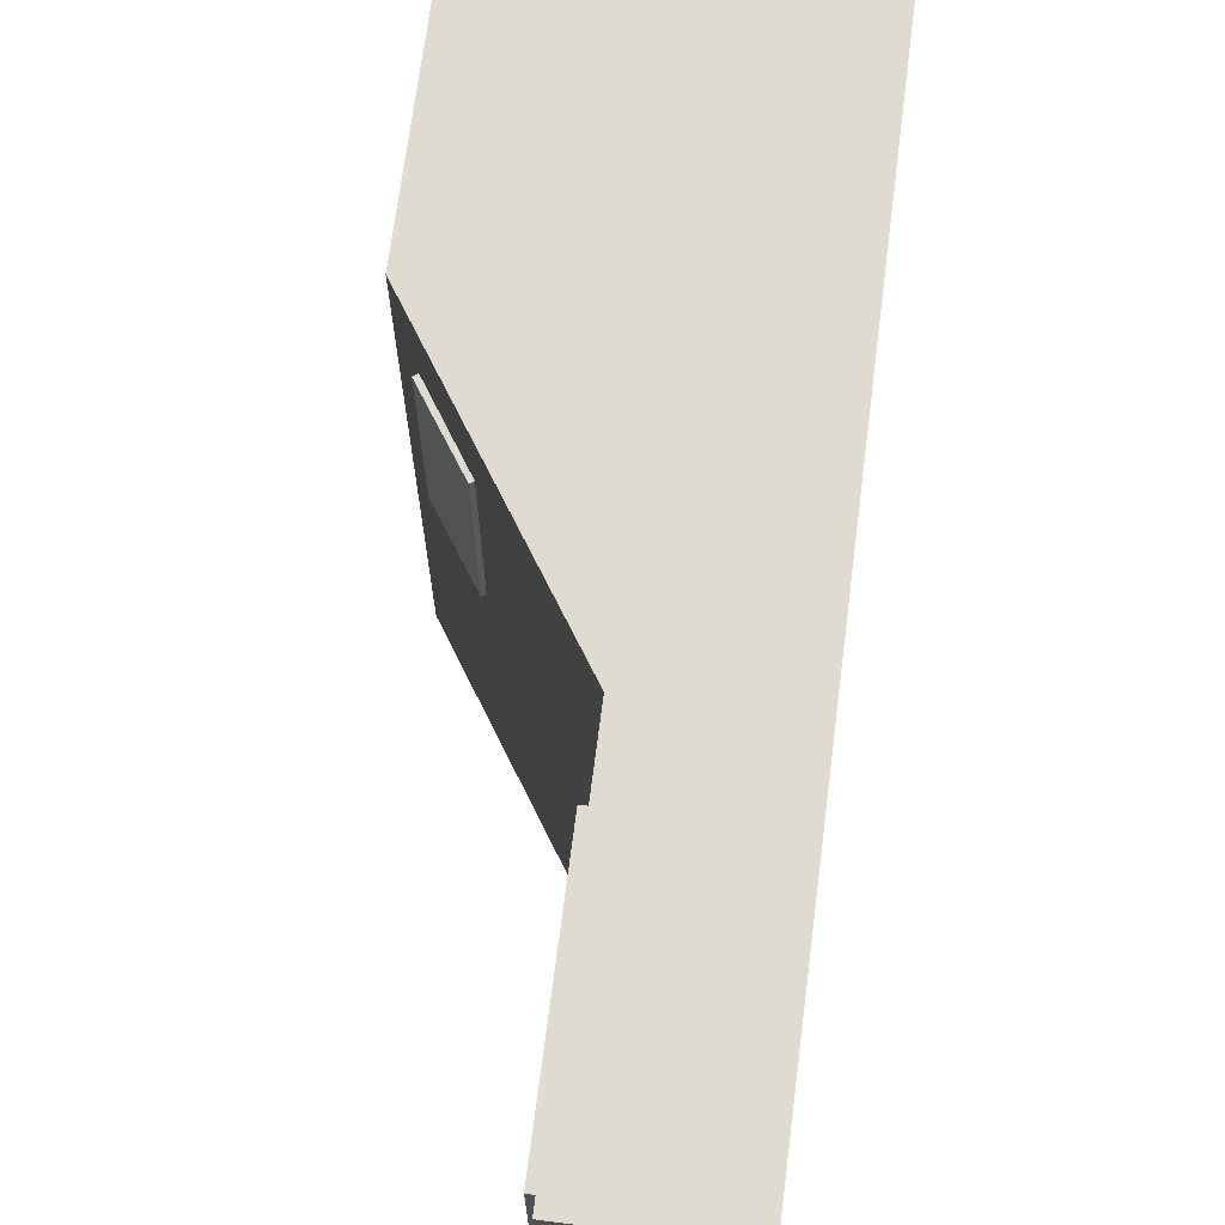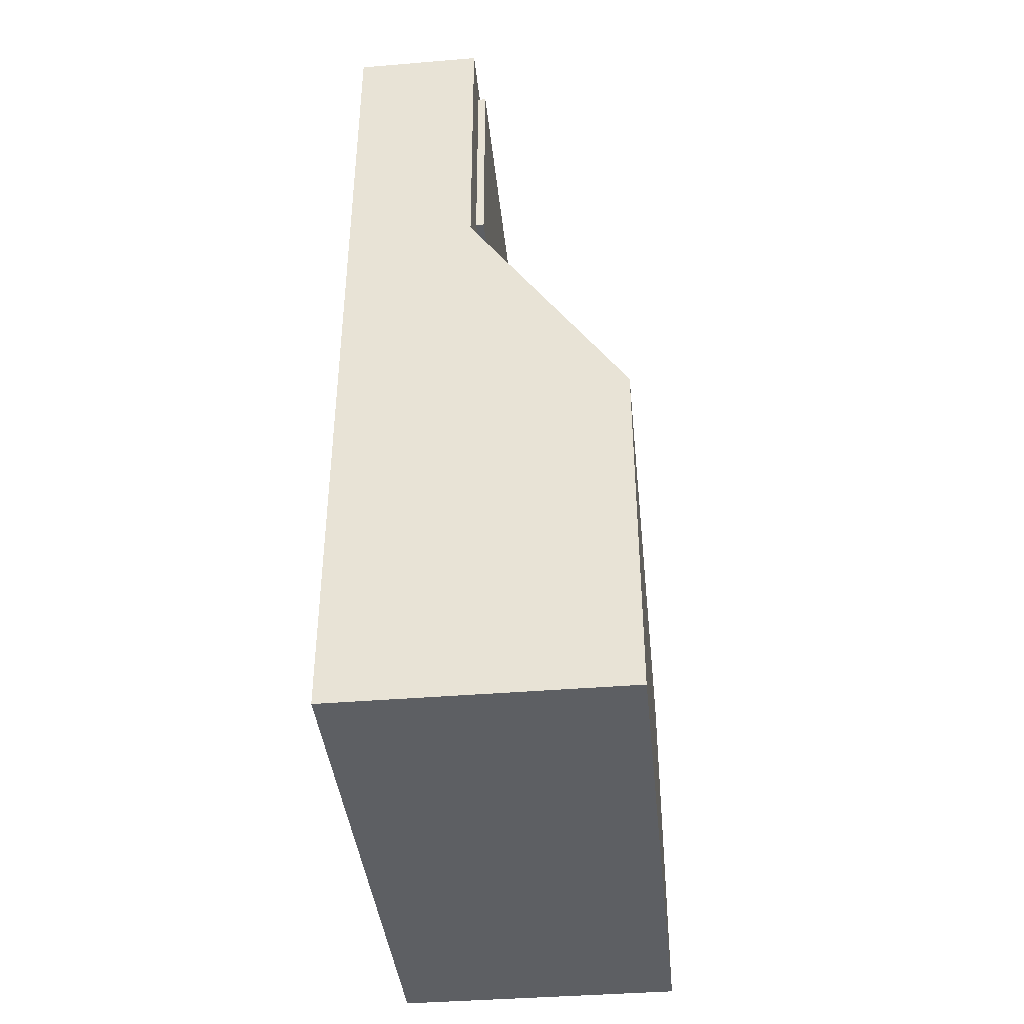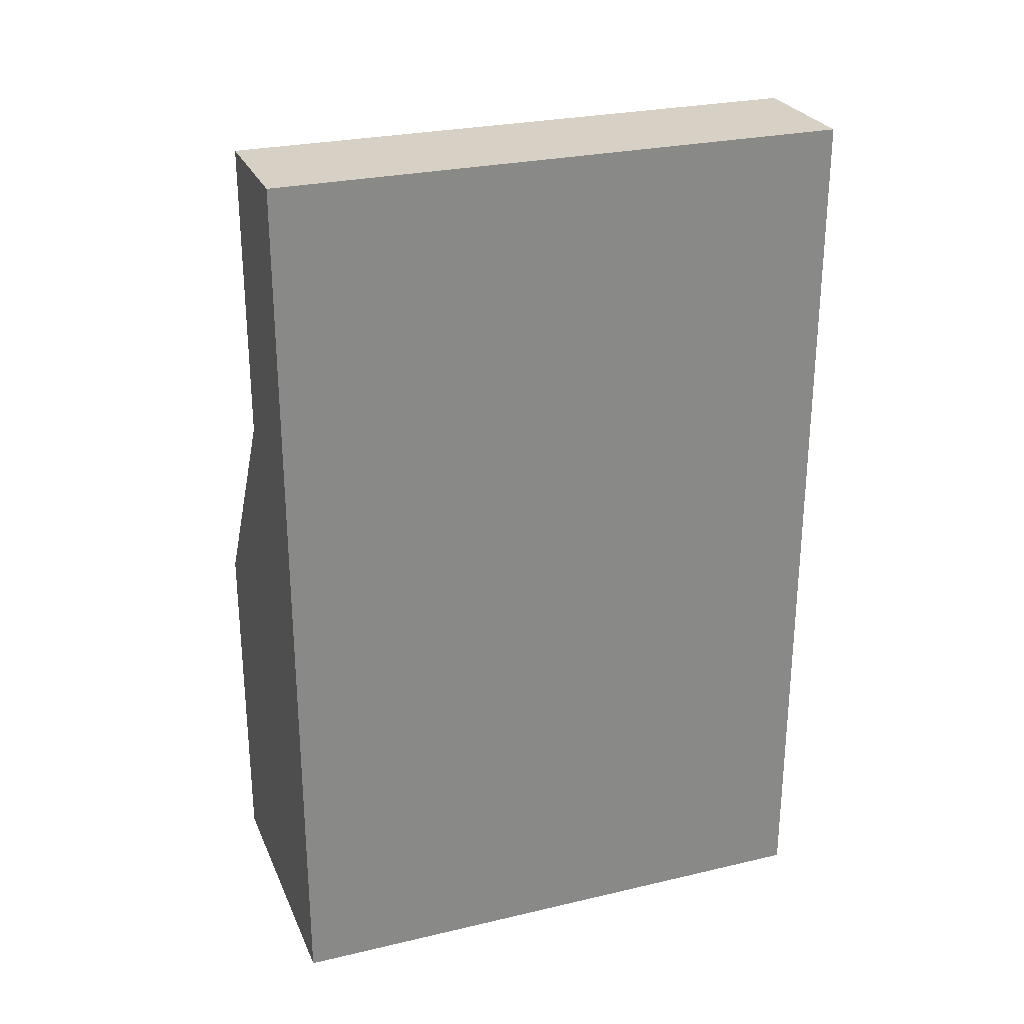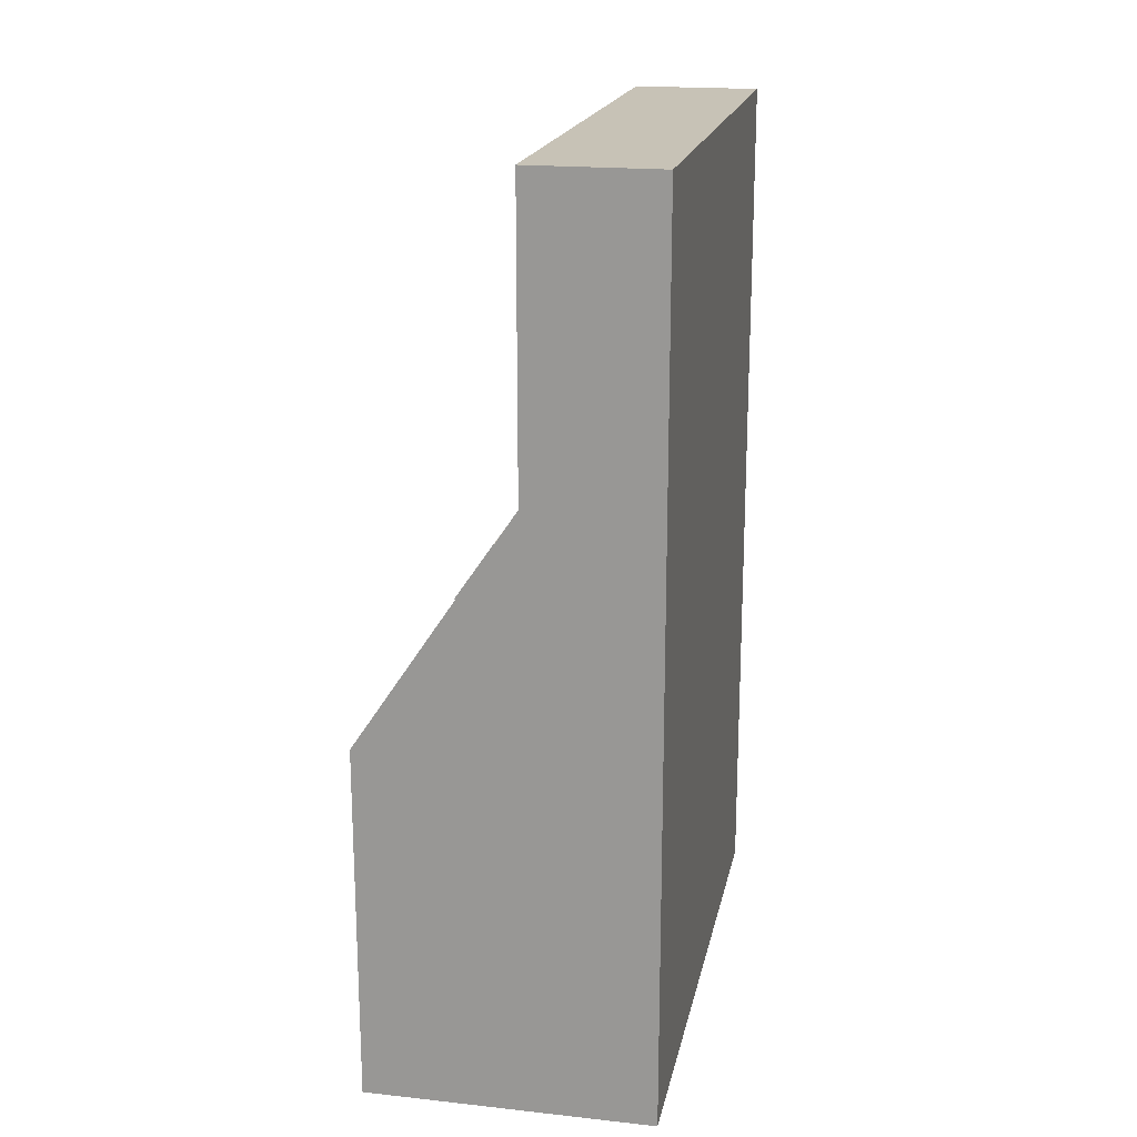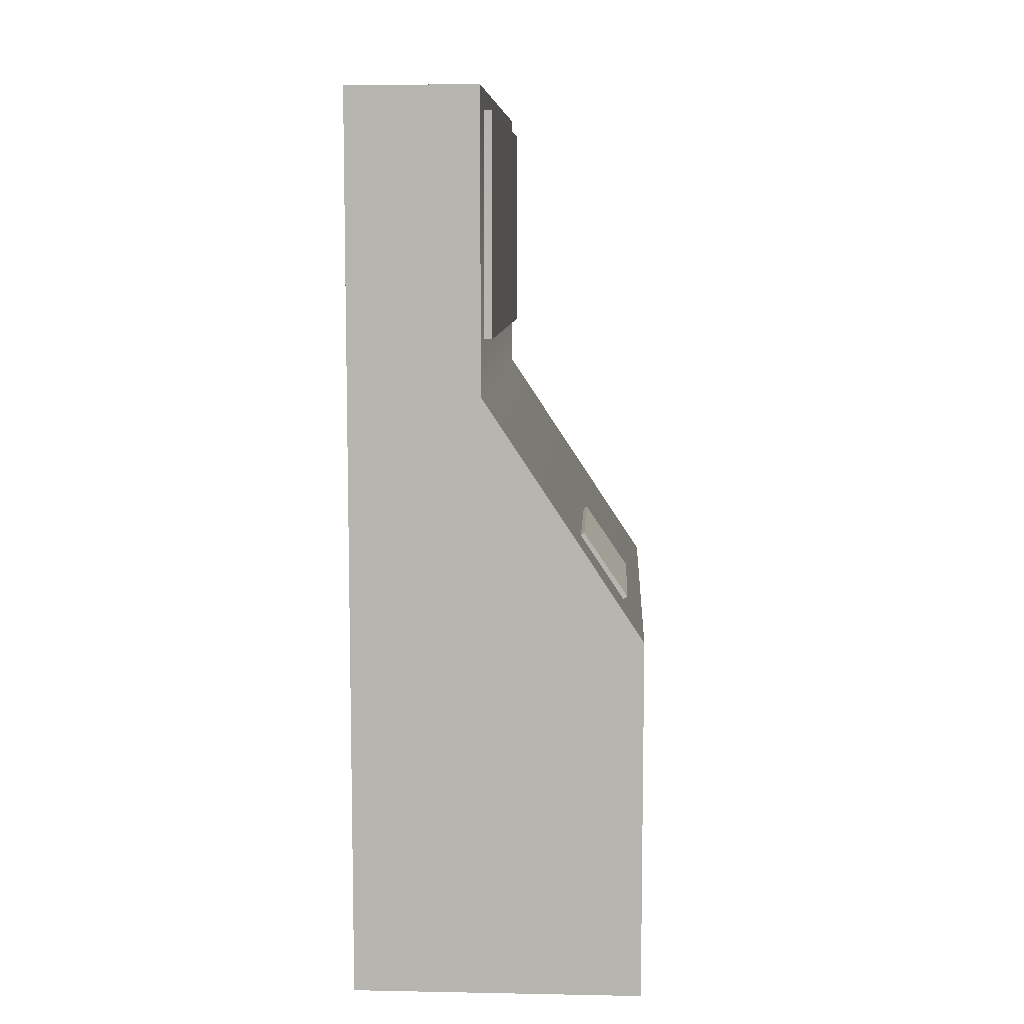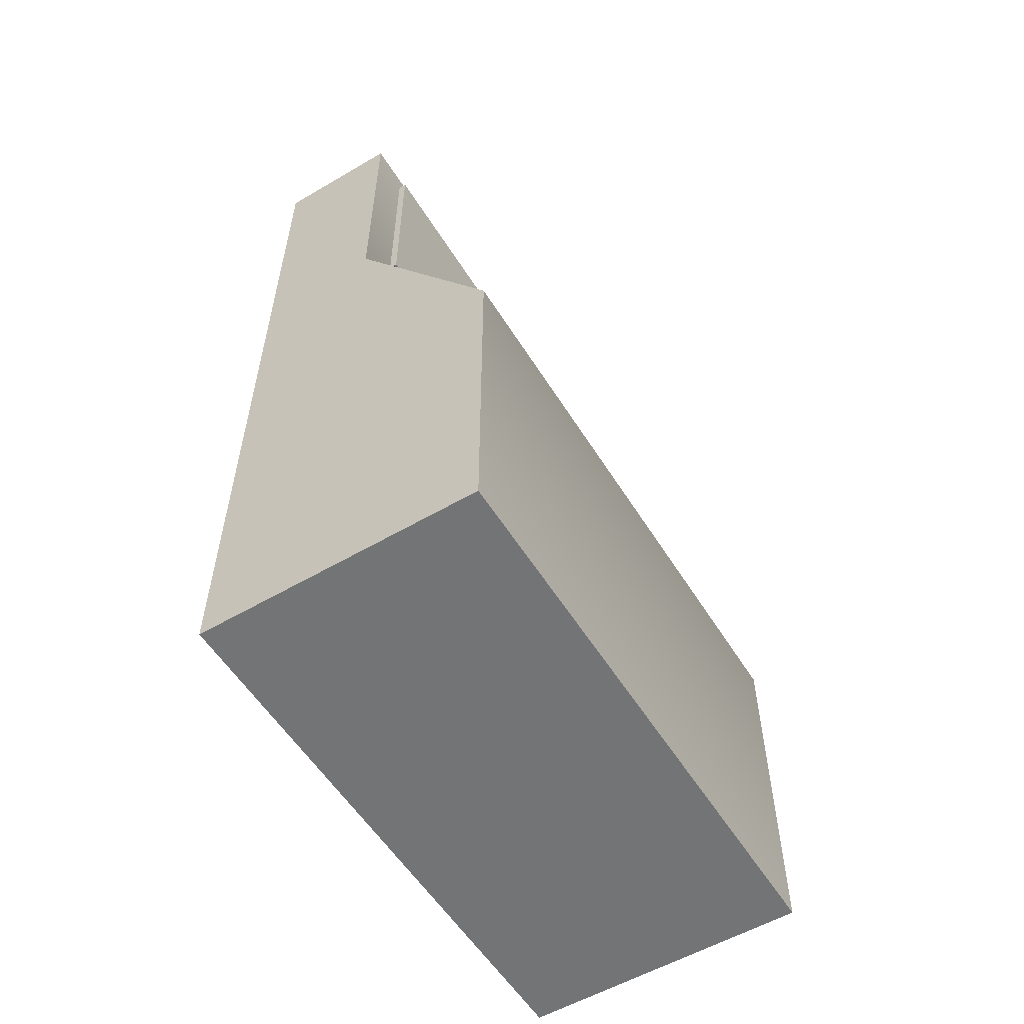
<metadata>
{"format":"obj","ext":"obj","renderer":"f3d","projection":"perspective","resolution":1024,"background":"white","views":[{"elev":69.8,"azim":-172.7,"up":"+Z"},{"elev":-40.2,"azim":5.8,"up":"+Y"},{"elev":26.9,"azim":-110.0,"up":"+Y"},{"elev":19.2,"azim":-168.5,"up":"+Y"},{"elev":8.2,"azim":3.0,"up":"+Y"},{"elev":-56.1,"azim":31.5,"up":"+Y"}]}
</metadata>
<code>
v -0.03987 0.6738 0.3837
v -0.02824 0.6817 0.3837
v -0.1154 0.785 0.3837
v -0.1038 0.7929 0.3837
v -0.1154 0.785 0.05272
v -0.1038 0.7929 0.05272
v -0.03987 0.6738 0.05272
v -0.02824 0.6817 0.05272
v -0.4991 0 0.5
v 0 0 0.5
v -0.4991 1.547 0.5
v -0.2752 1.547 0.5
v -0.4991 1.547 -0.5
v -0.2752 1.547 -0.5
v -0.4991 0 -0.5
v 0 0 -0.5
v -0.4991 0.6243 0.5
v -0.4991 0.6243 -0.5
v 0 0.6243 -0.5
v 0 0.6243 0.5
v -0.2752 1.038 0.5
v -0.4991 1.038 0.5
v -0.4991 1.038 -0.5
v -0.2752 1.038 -0.5
v -0.2748 1.13 0.4237
v -0.2608 1.13 0.4237
v -0.2748 1.511 0.4237
v -0.2608 1.511 0.4237
v -0.2748 1.511 -0.4237
v -0.2608 1.511 -0.4237
v -0.2748 1.13 -0.4237
v -0.2608 1.13 -0.4237
f 1 2 4 3
f 3 4 6 5
f 5 6 8 7
f 7 8 2 1
f 2 8 6 4
f 7 1 3 5
f 9 10 20 17
f 11 12 14 13
f 18 19 16 15
f 15 16 10 9
f 10 16 19 20
f 15 9 17 18
f 18 17 22 23
f 23 24 19 18
f 20 19 24 21
f 17 20 21 22
f 22 21 12 11
f 23 22 11 13
f 13 14 24 23
f 21 24 14 12
f 25 26 28 27
f 27 28 30 29
f 29 30 32 31
f 31 32 26 25
f 26 32 30 28
f 31 25 27 29

</code>
